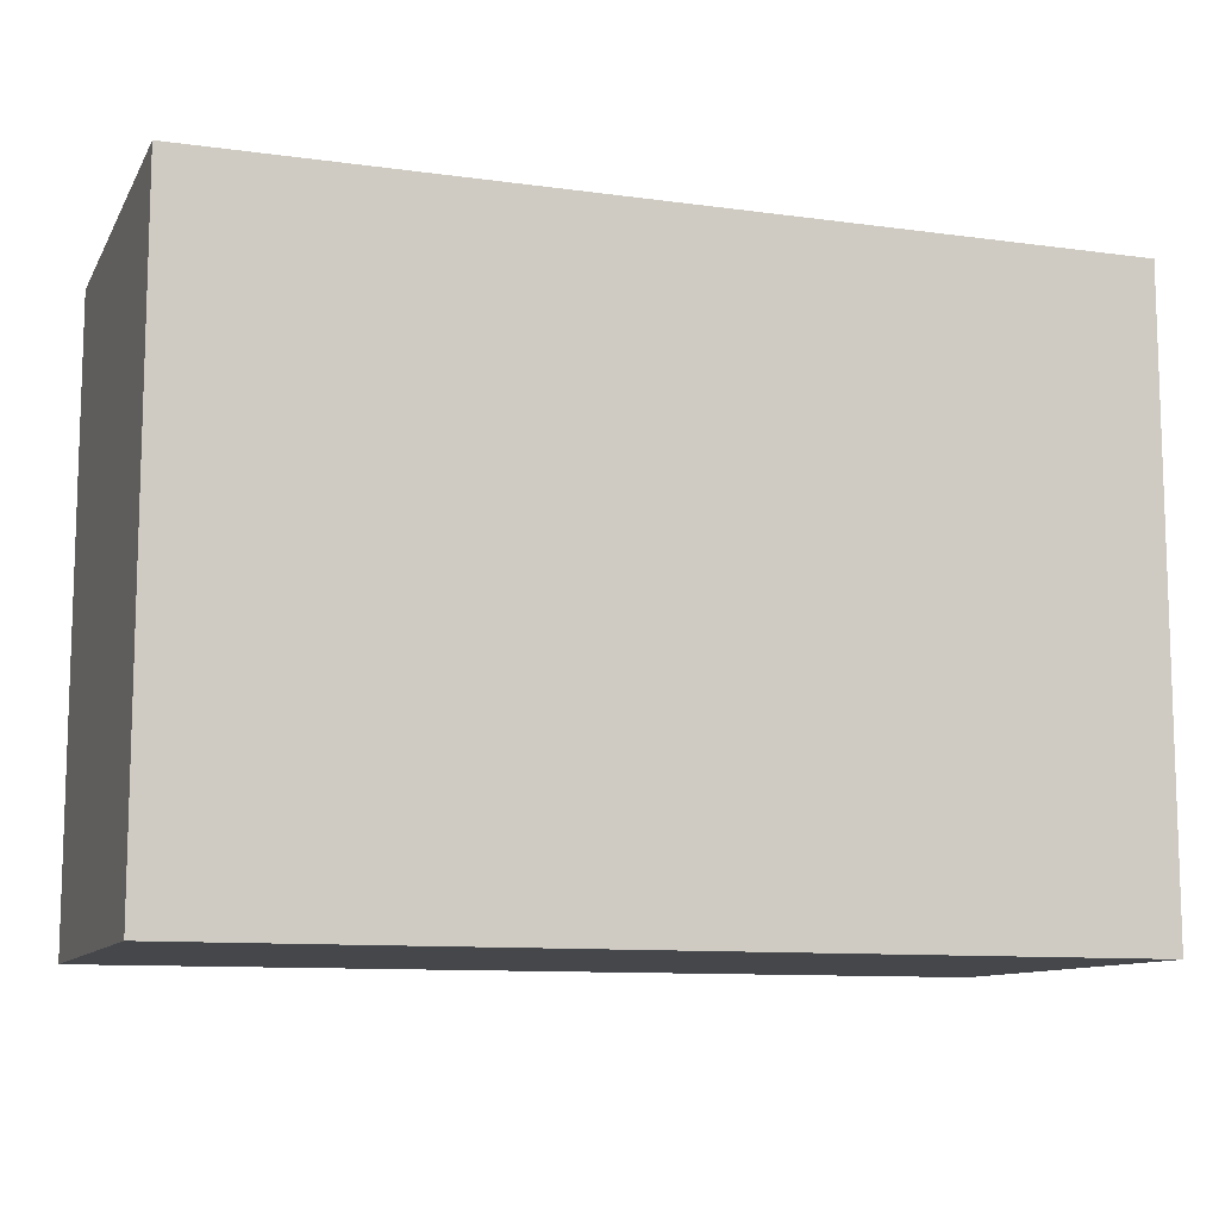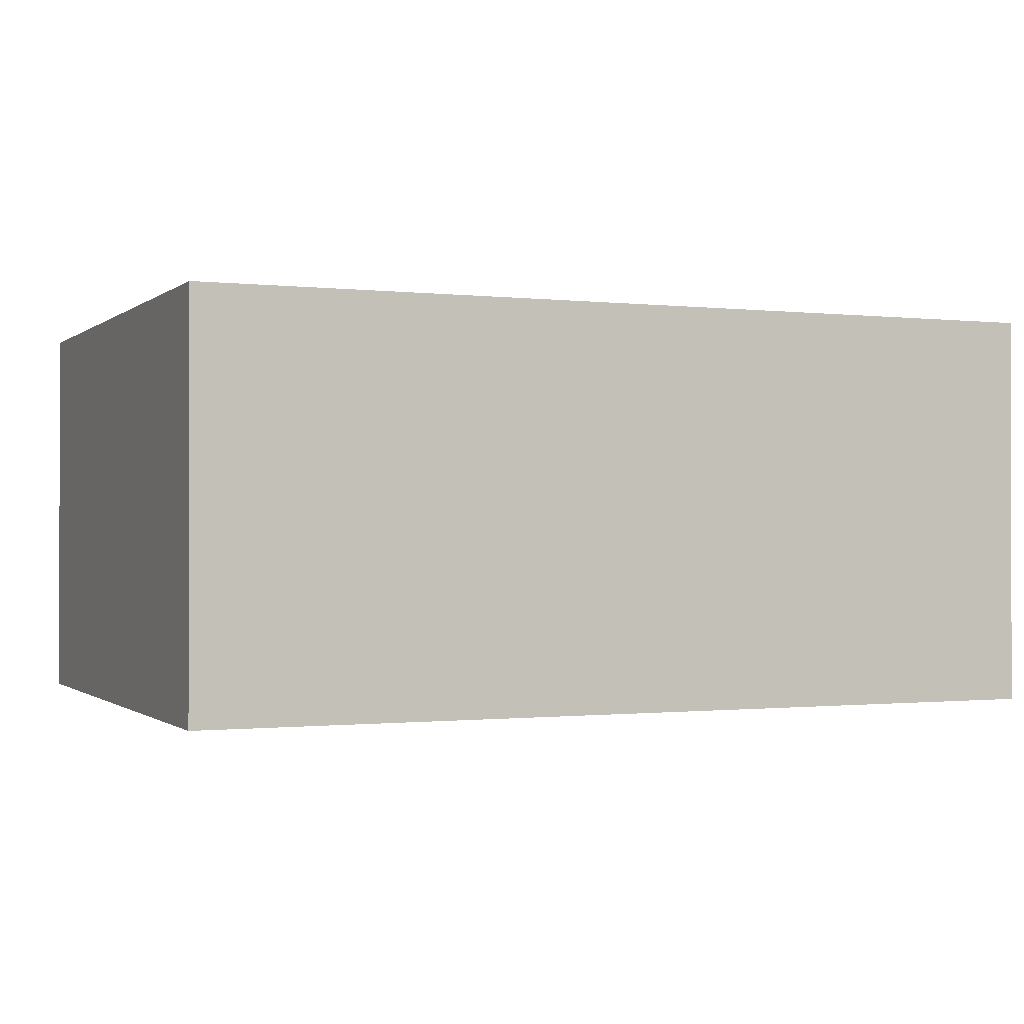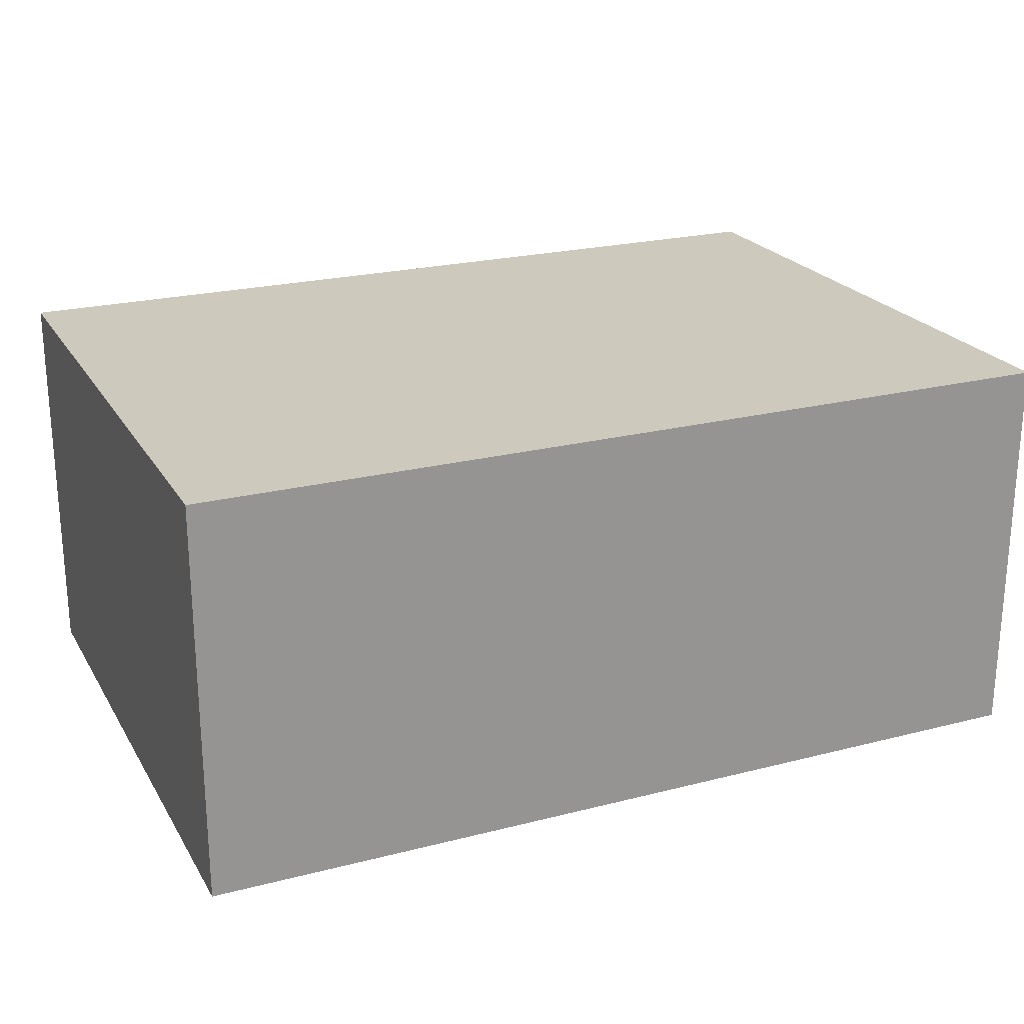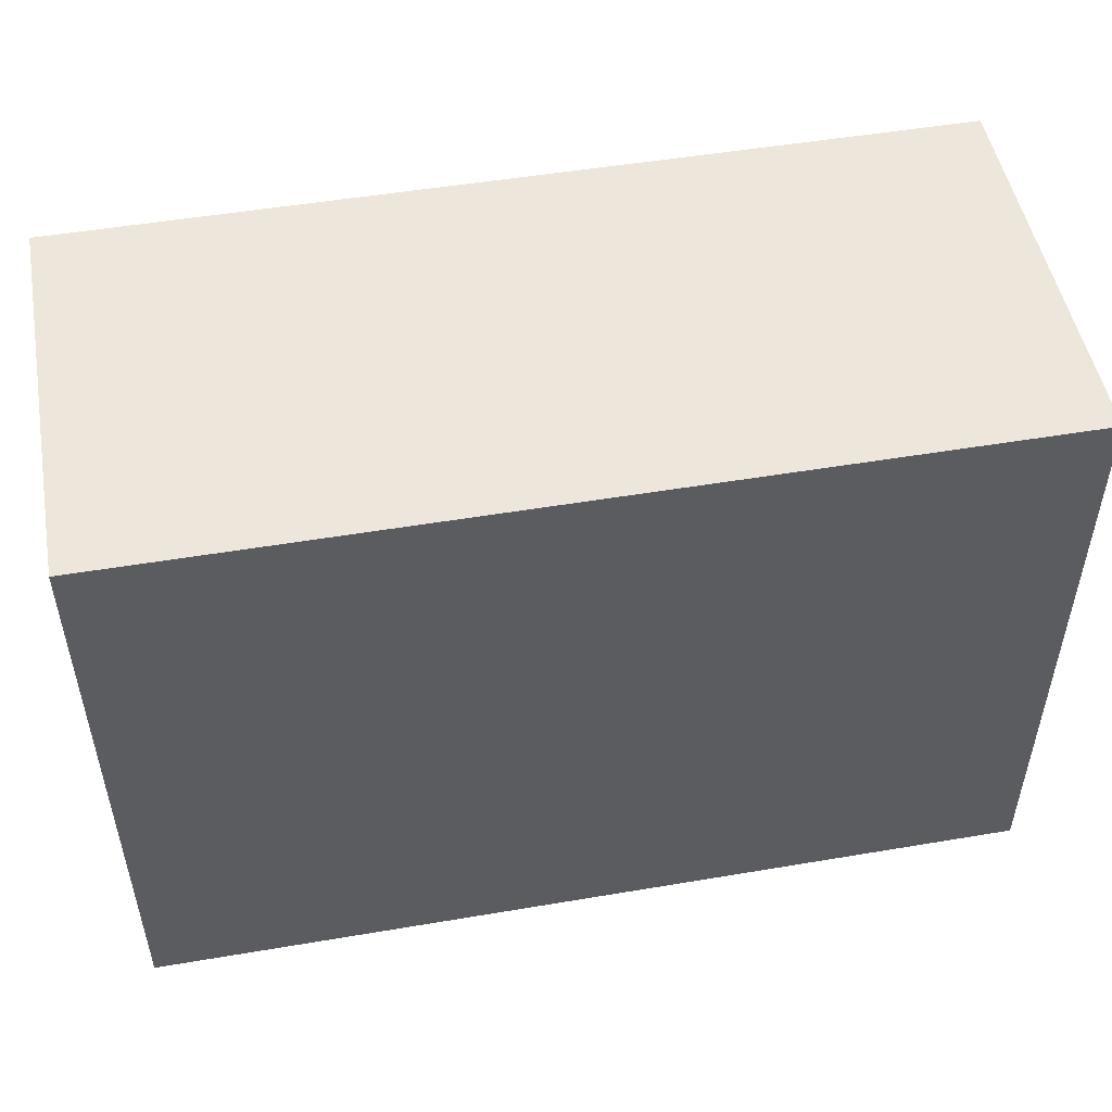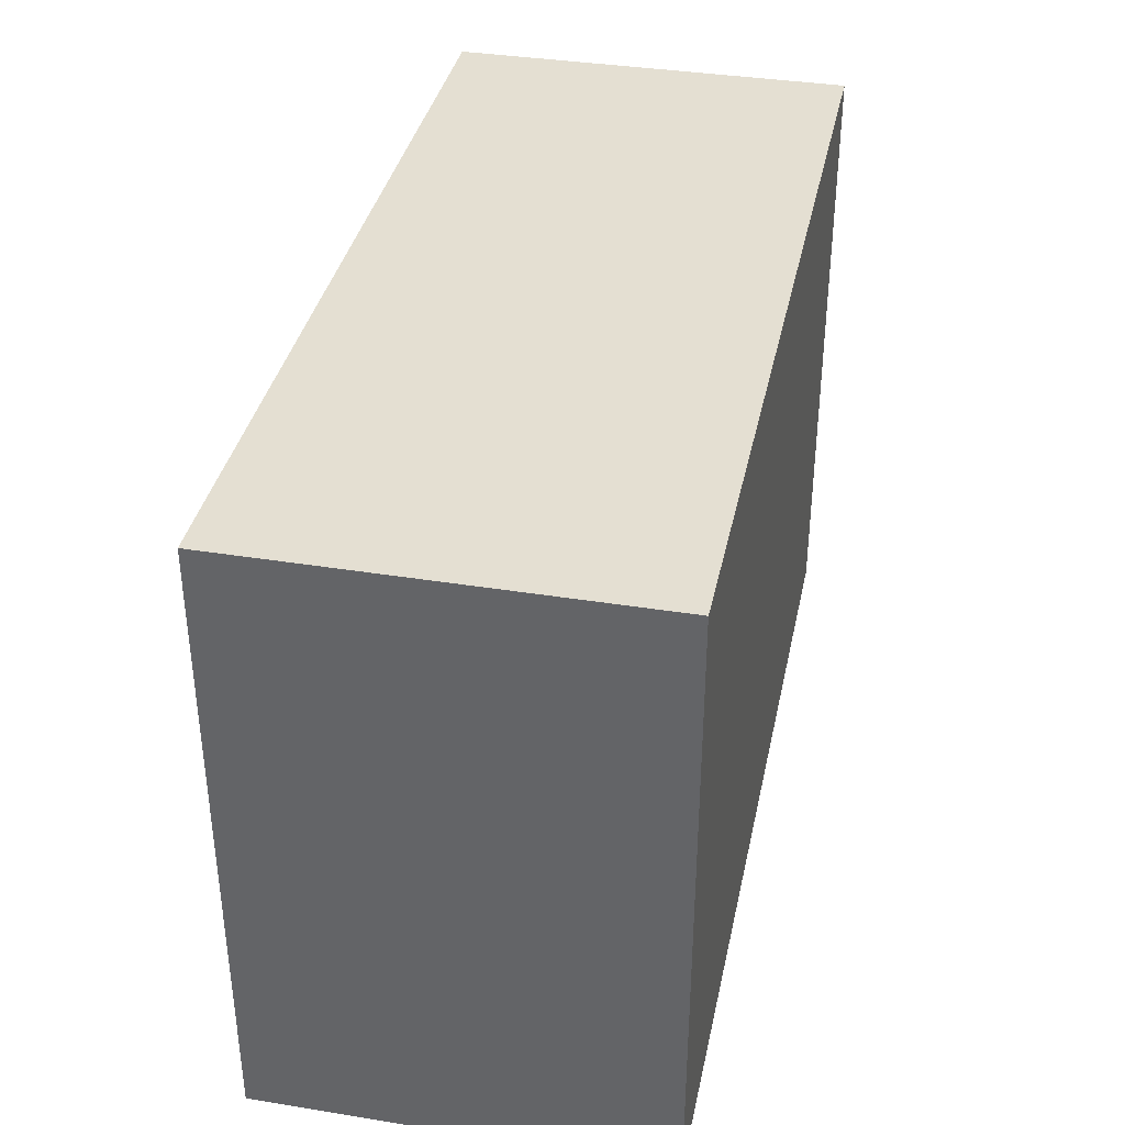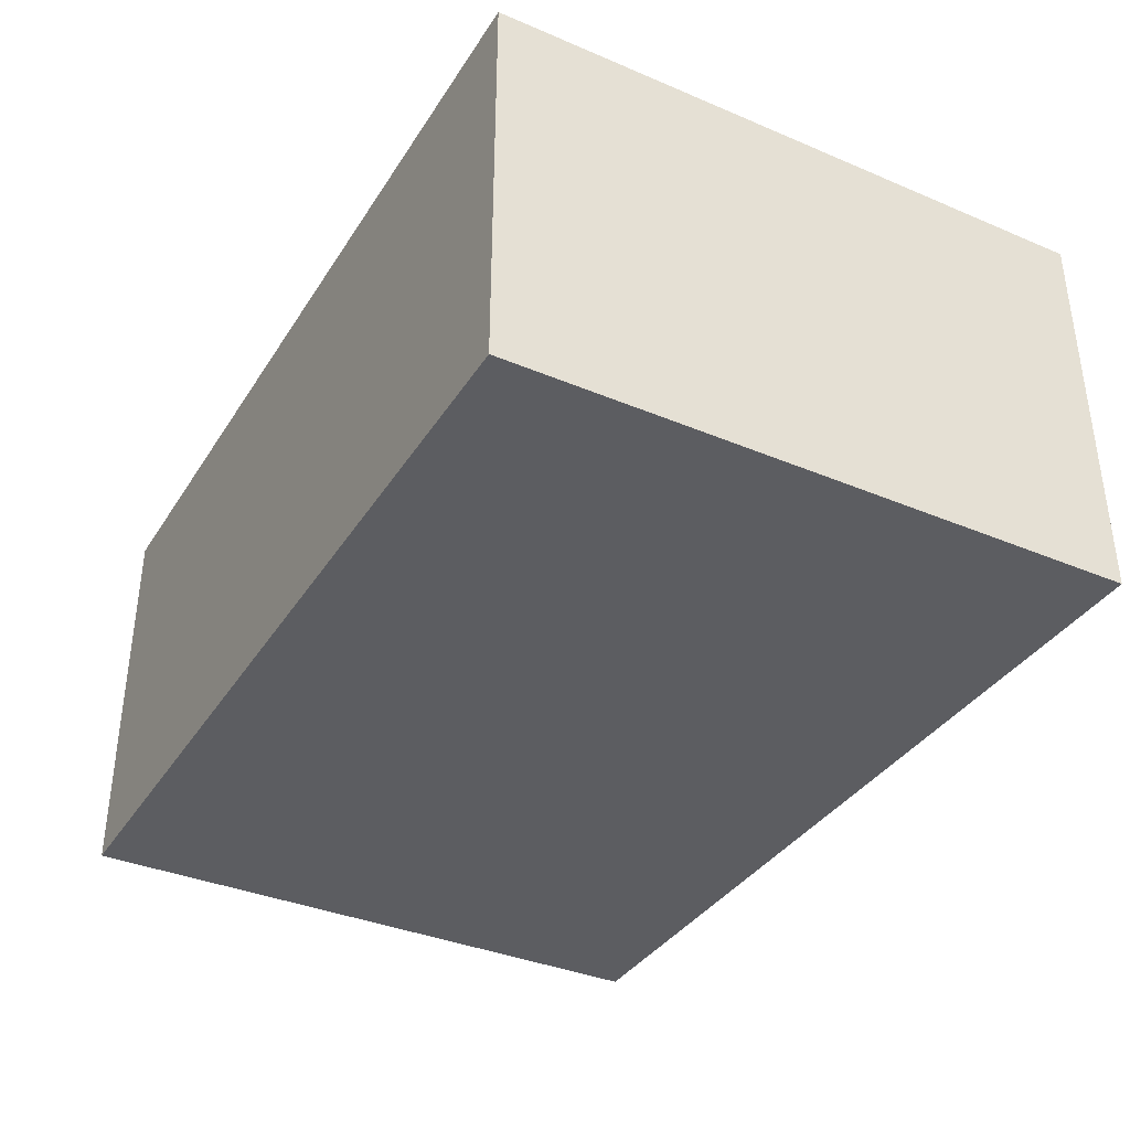
<metadata>
{"format":"obj","ext":"obj","renderer":"f3d","projection":"perspective","resolution":1024,"background":"white","views":[{"elev":-10.6,"azim":-18.9,"up":"+Z"},{"elev":-0.7,"azim":156.8,"up":"+Y"},{"elev":22.7,"azim":156.3,"up":"+Y"},{"elev":50.4,"azim":-10.5,"up":"+Z"},{"elev":36.9,"azim":-78.2,"up":"+Z"},{"elev":-36.6,"azim":-118.7,"up":"+Y"}]}
</metadata>
<code>
g default
v -1.113 0 0.7749
v 1.113 0 0.7749
v -1.113 1 0.7749
v 1.113 1 0.7749
v -1.113 1 -0.7749
v 1.113 1 -0.7749
v -1.113 0 -0.7749
v 1.113 0 -0.7749
g pCube1
f 1 2 4 3
f 3 4 6 5
f 5 6 8 7
f 7 8 2 1
f 2 8 6 4
f 7 1 3 5

</code>
